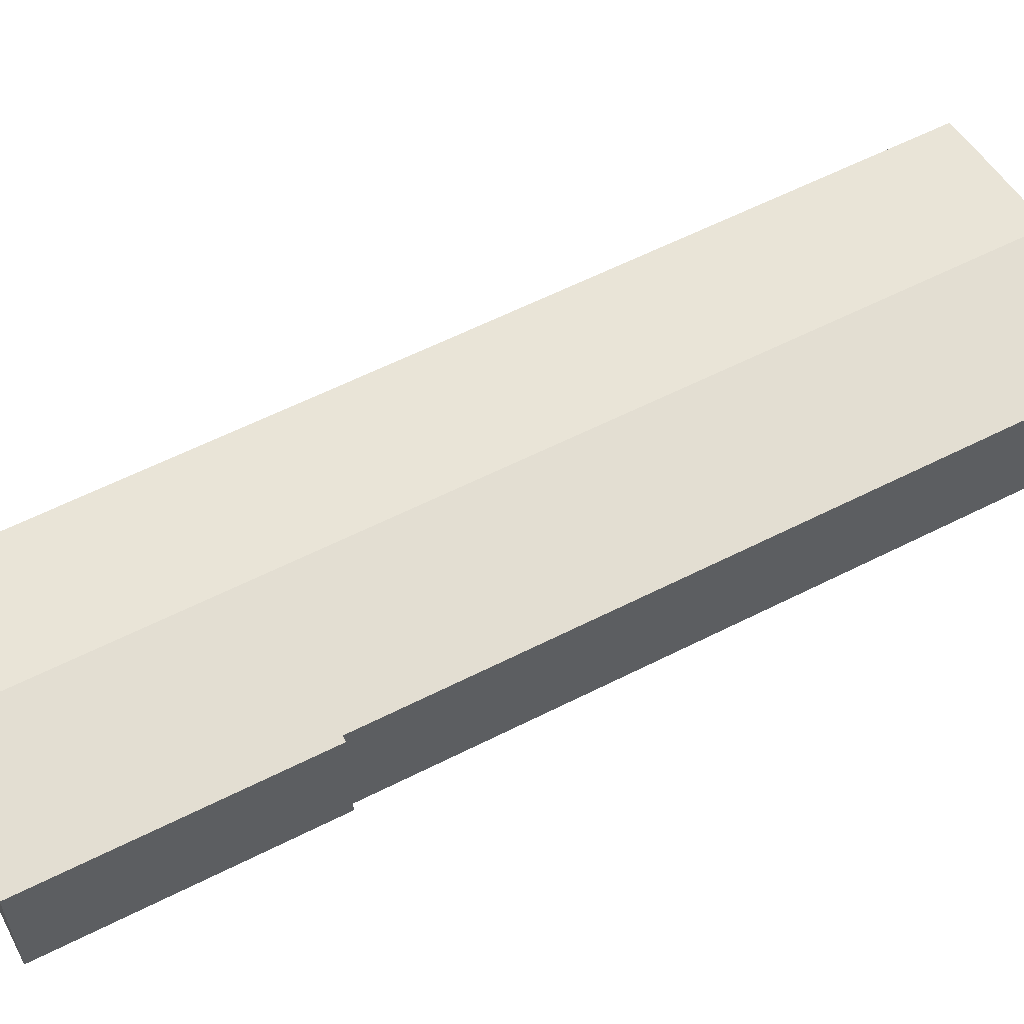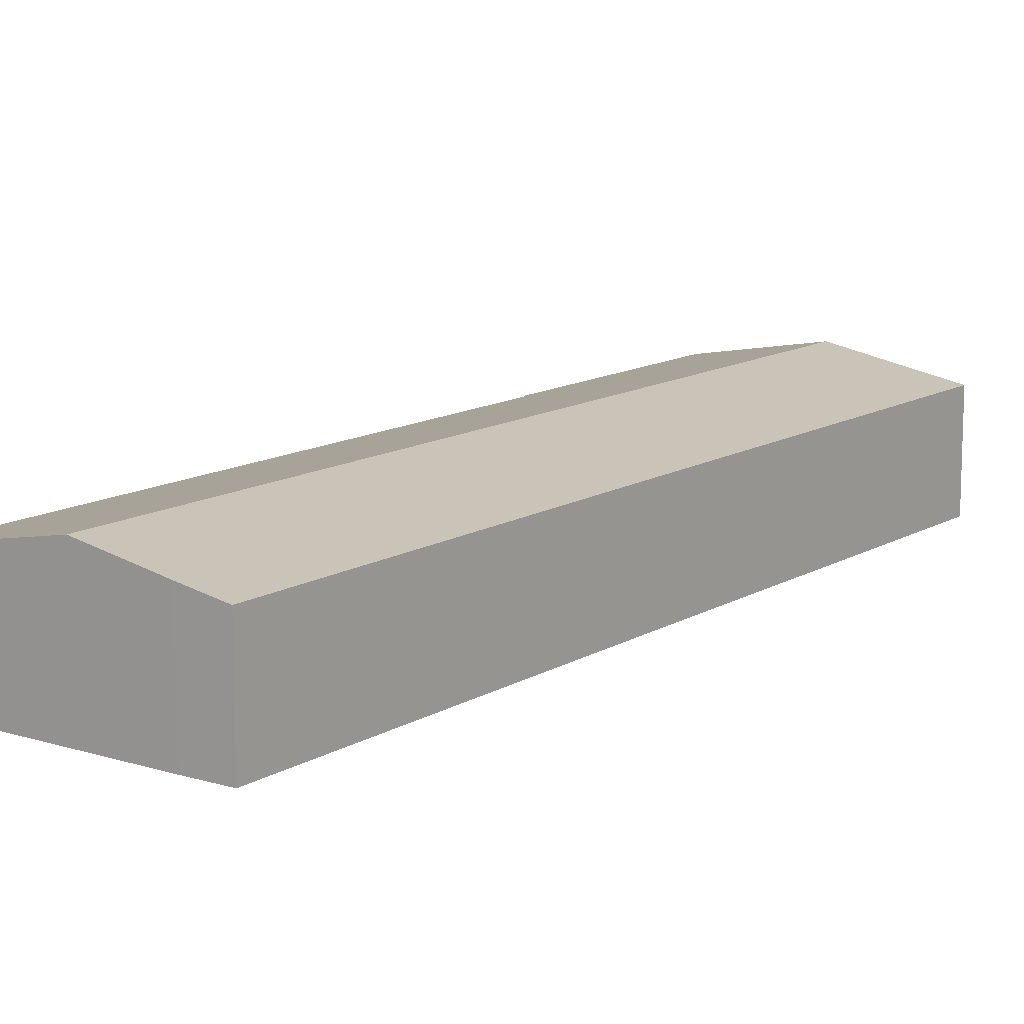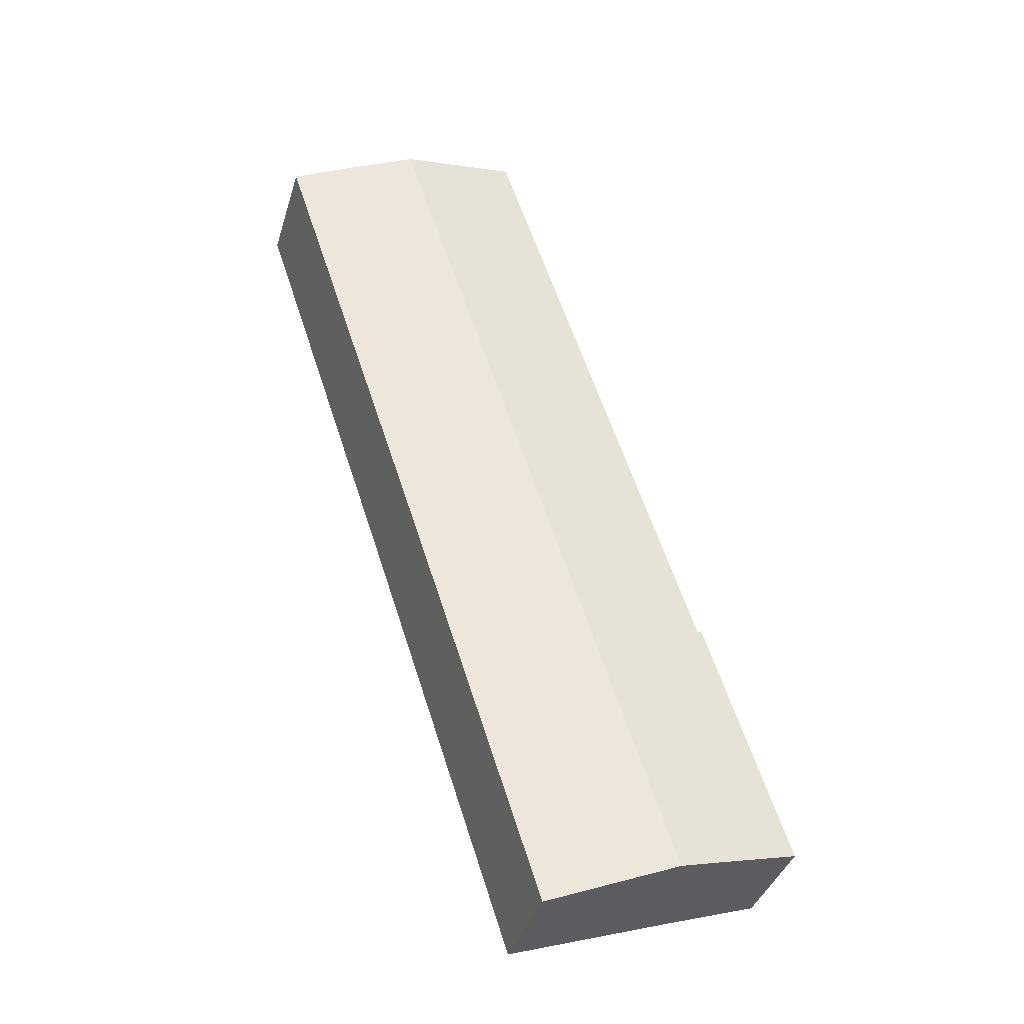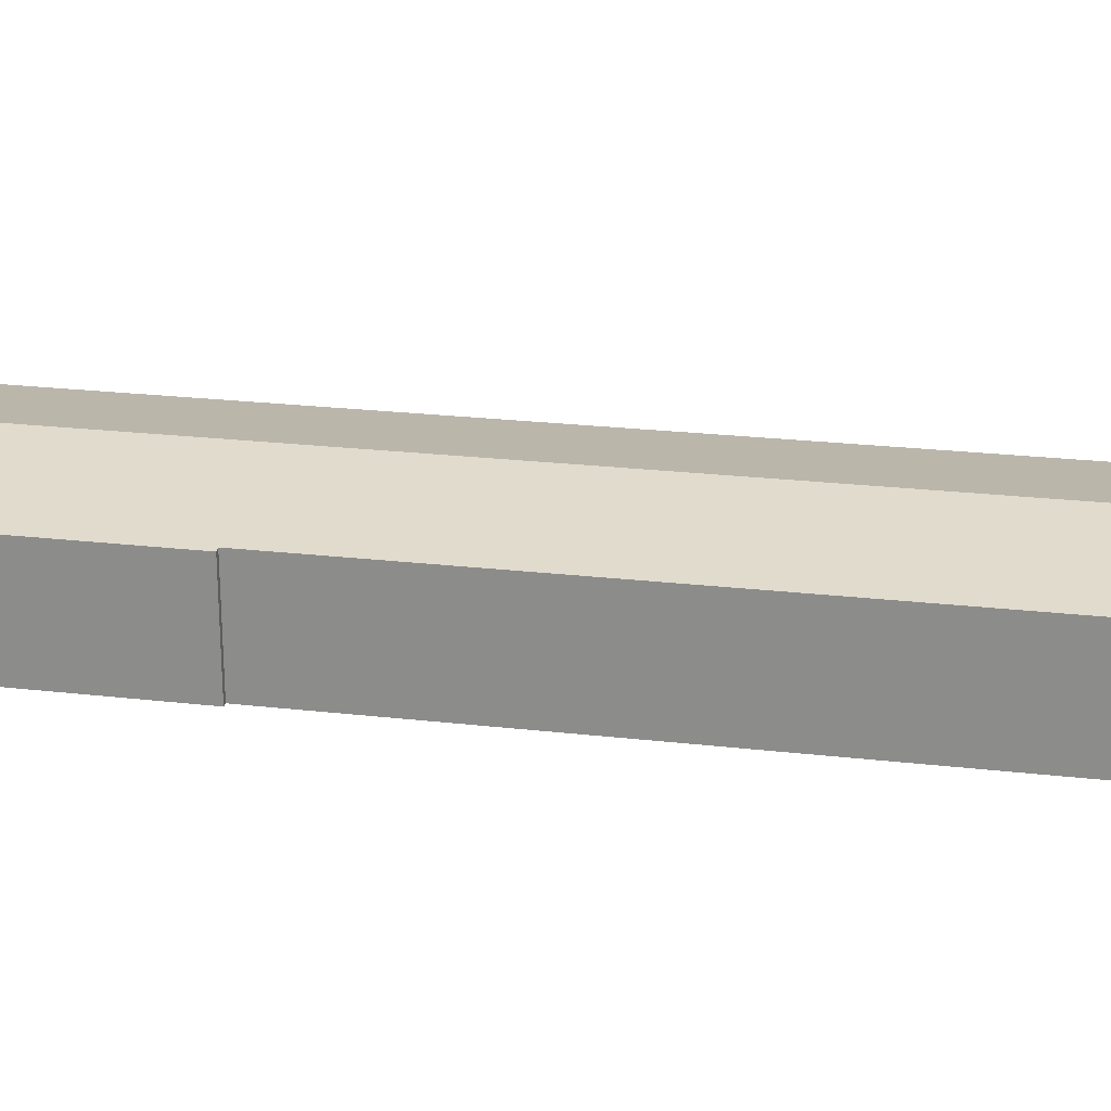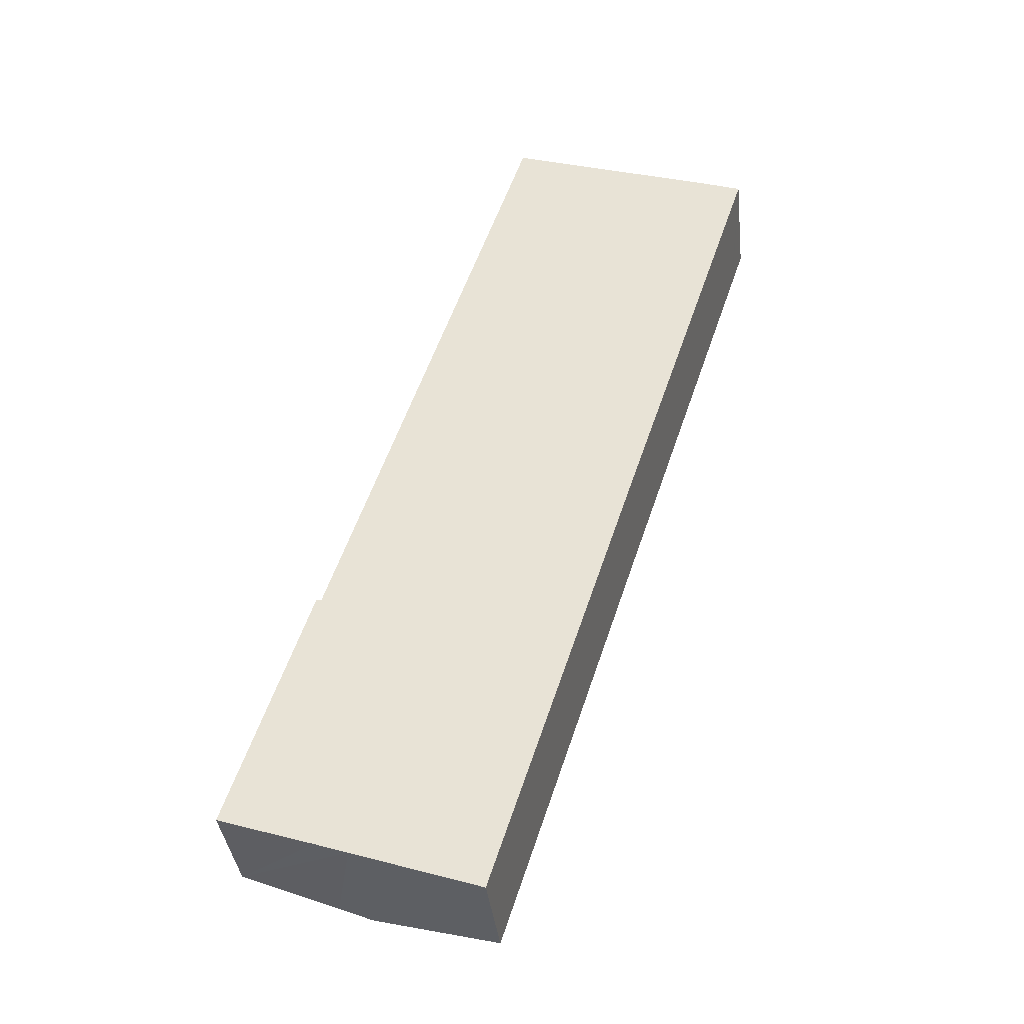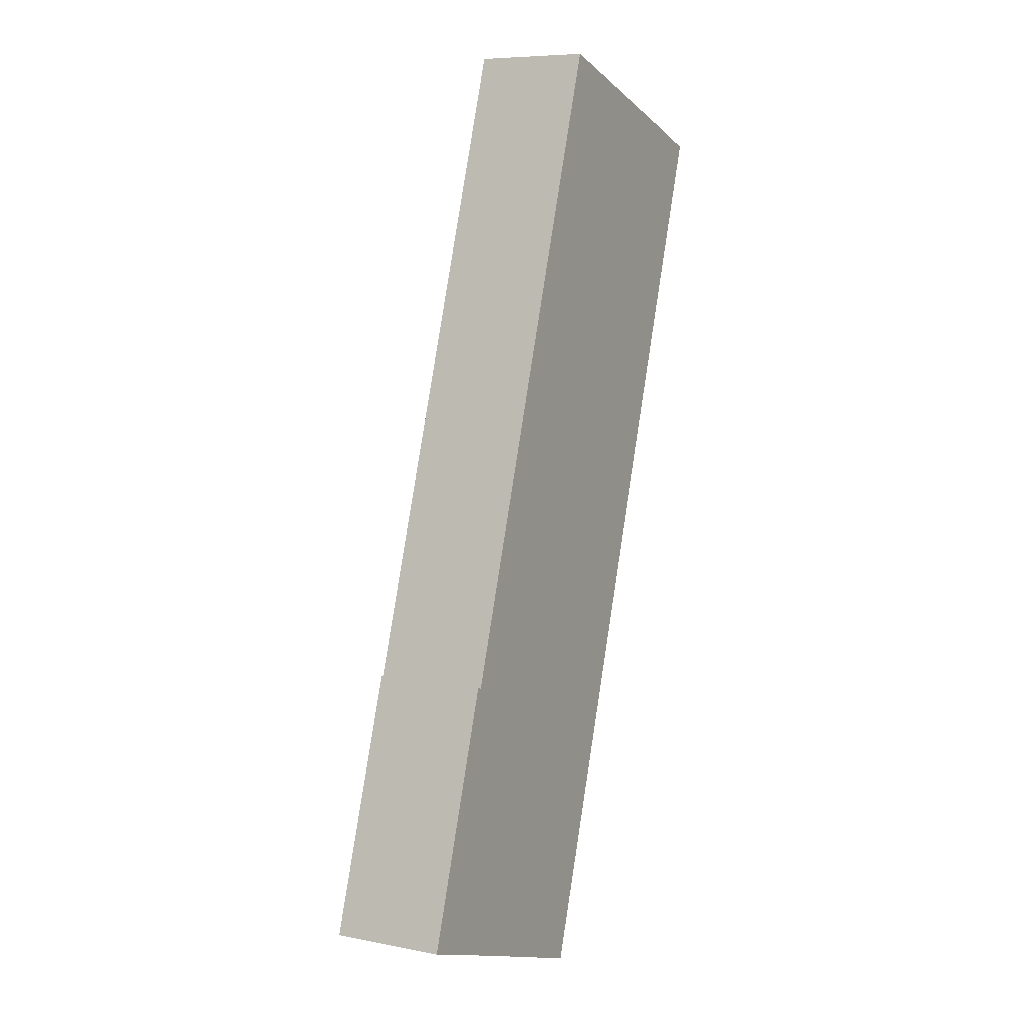
<metadata>
{"format":"obj","ext":"obj","renderer":"f3d","projection":"perspective","resolution":1024,"background":"white","views":[{"elev":59.4,"azim":-99.4,"up":"+Y"},{"elev":12.6,"azim":54.5,"up":"+Y"},{"elev":-38.0,"azim":163.8,"up":"+Z"},{"elev":23.8,"azim":-61.0,"up":"+Y"},{"elev":-37.9,"azim":6.4,"up":"+Z"},{"elev":7.4,"azim":-60.7,"up":"+Z"}]}
</metadata>
<code>
v  23.94 10.92 -7.928
v  38.09 10.85 33.99
v  24.37 10.84 -8.073
v  12.19 13.18 -3.996
v  39.62 13.18 79.76
v  48.59 10.84 65.88
v  50.49 10.84 71.66
v  50.64 10.84 72.13
v  51.8 10.84 75.65
v  49.04 11.37 76.62
v  47.61 11.64 77.12
v  34.91 12.27 81.33
v  8.153 10.92 23.44
v  27.91 10.93 83.64
v  9.032 12.57 -2.941
v  0 10.84 6.638e-16
v  7.694 10.84 23.59
v  8.153 -1.435e-15 23.44
v  7.694 -1.444e-15 23.59
v  27.91 -5.121e-15 83.64
v  34.91 -4.98e-15 81.33
v  39.62 -4.884e-15 79.76
v  47.61 -4.722e-15 77.12
v  51.8 -4.632e-15 75.65
v  49.04 -4.692e-15 76.62
v  0 0 0
v  50.64 -4.416e-15 72.13
v  50.49 -4.388e-15 71.66
v  48.59 -4.034e-15 65.88
v  38.09 -2.082e-15 33.99
v  24.37 4.943e-16 -8.073
v  23.94 4.855e-16 -7.928
v  12.19 2.447e-16 -3.996
v  9.032 1.801e-16 -2.941
g defaultobject
f 1 2 3
f 2 1 4
f 2 4 5
f 2 5 6
f 6 5 7
f 7 5 8
f 8 5 9
f 9 5 10
f 10 5 11
f 12 13 14
f 13 12 5
f 13 5 4
f 13 4 15
f 13 15 16
f 16 17 13
f 17 18 13
f 18 17 19
f 20 12 14
f 12 20 5
f 5 20 21
f 5 21 11
f 11 21 22
f 11 22 23
f 23 10 11
f 10 23 9
f 9 23 24
f 24 23 25
f 13 20 14
f 20 13 18
f 26 17 16
f 17 26 19
f 24 8 9
f 8 24 7
f 7 24 6
f 6 24 2
f 2 24 27
f 2 27 28
f 2 28 29
f 2 29 30
f 2 30 3
f 3 30 31
f 31 1 3
f 1 31 4
f 4 31 32
f 4 32 33
f 4 33 15
f 15 33 16
f 16 33 34
f 16 34 26
f 25 27 24
f 27 25 23
f 27 23 22
f 27 22 28
f 28 22 29
f 29 22 21
f 29 21 20
f 29 20 18
f 29 18 30
f 30 18 31
f 31 18 19
f 31 19 32
f 32 19 34
f 34 19 26
f 32 34 33

</code>
